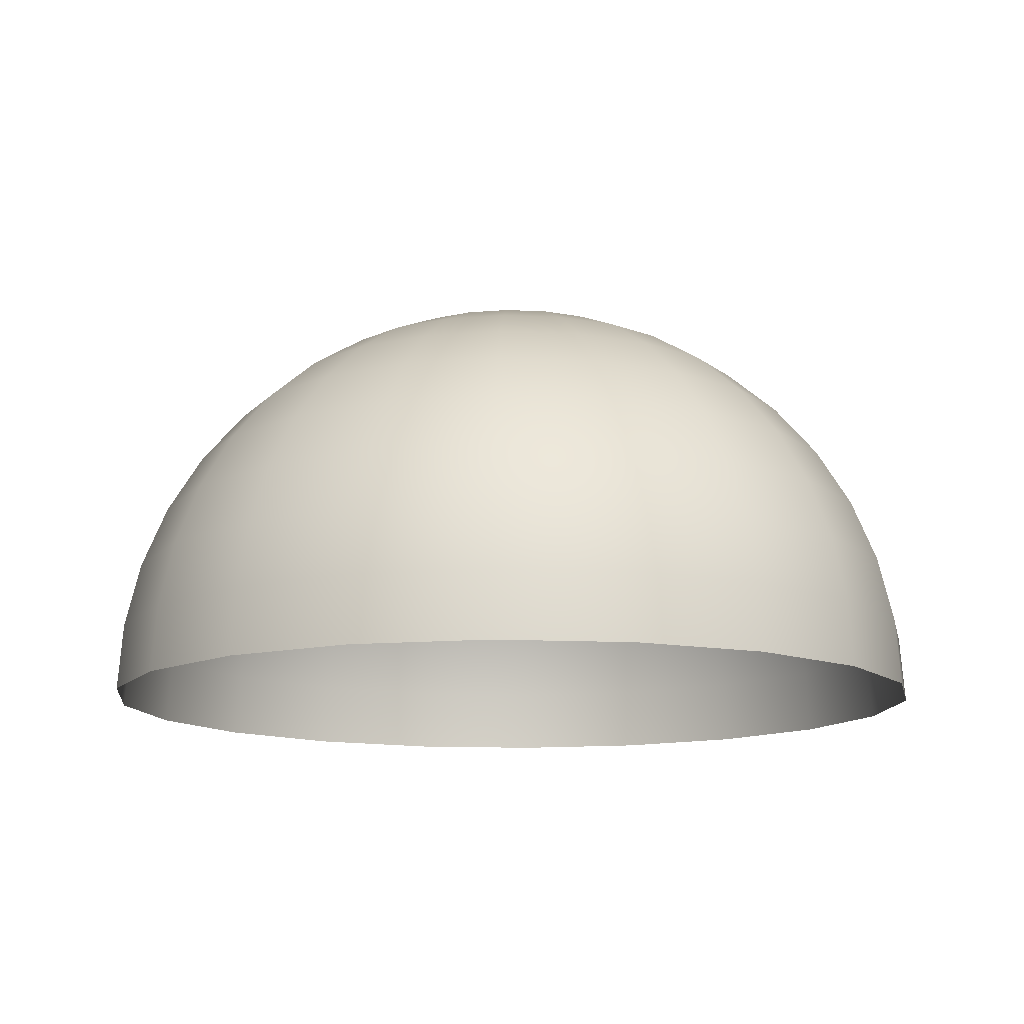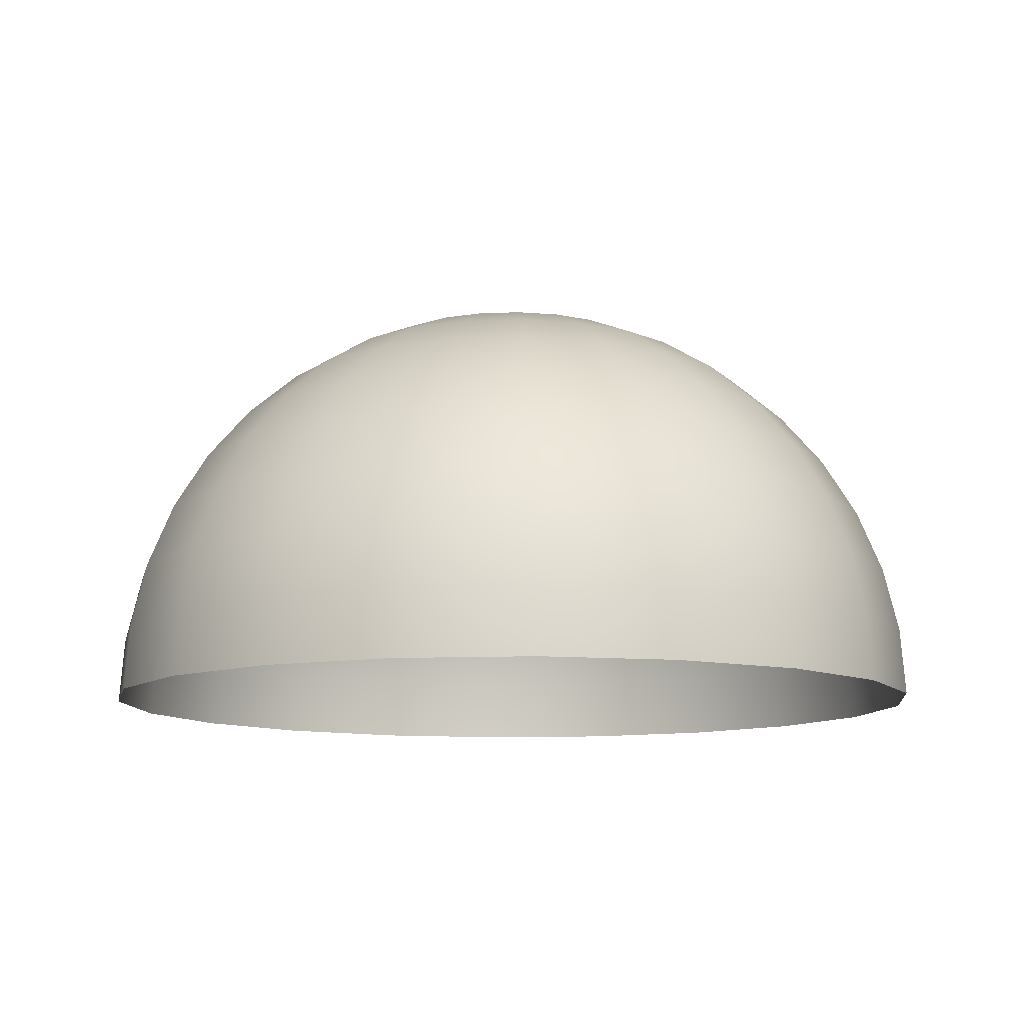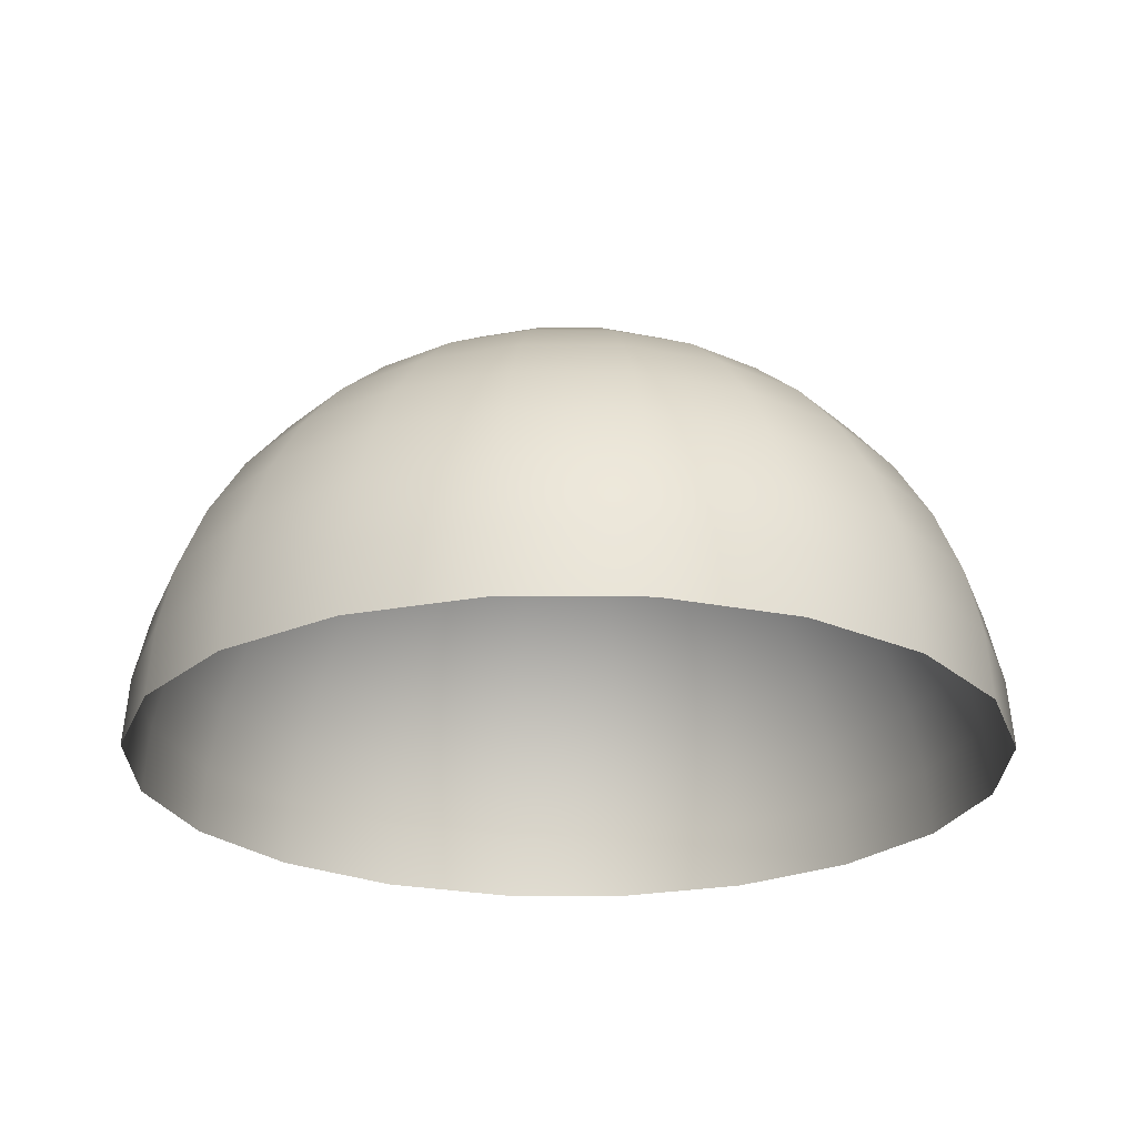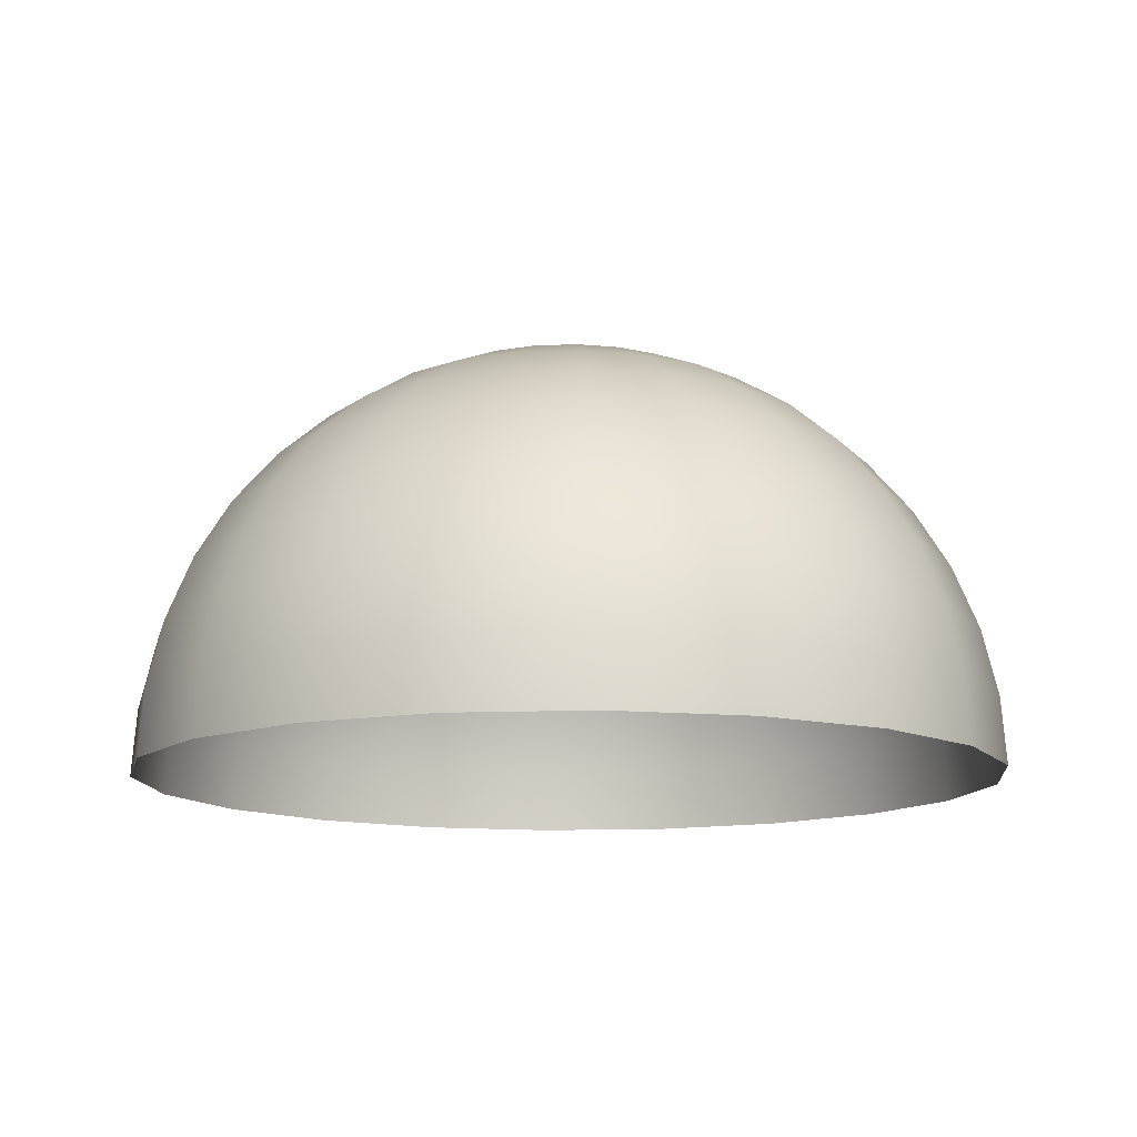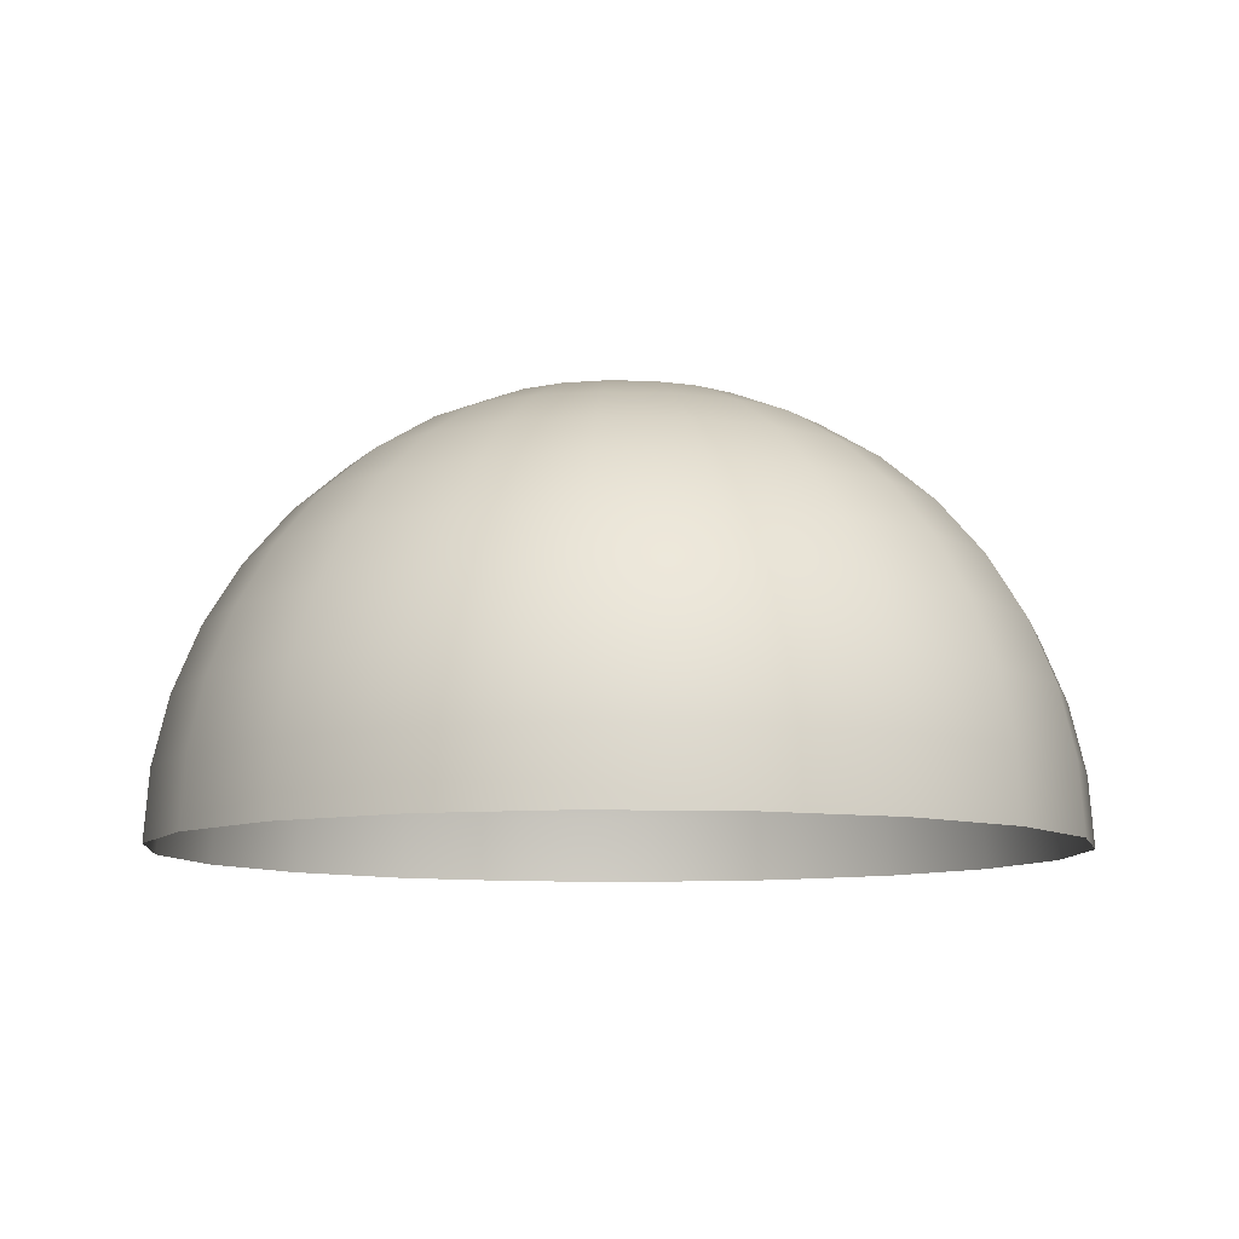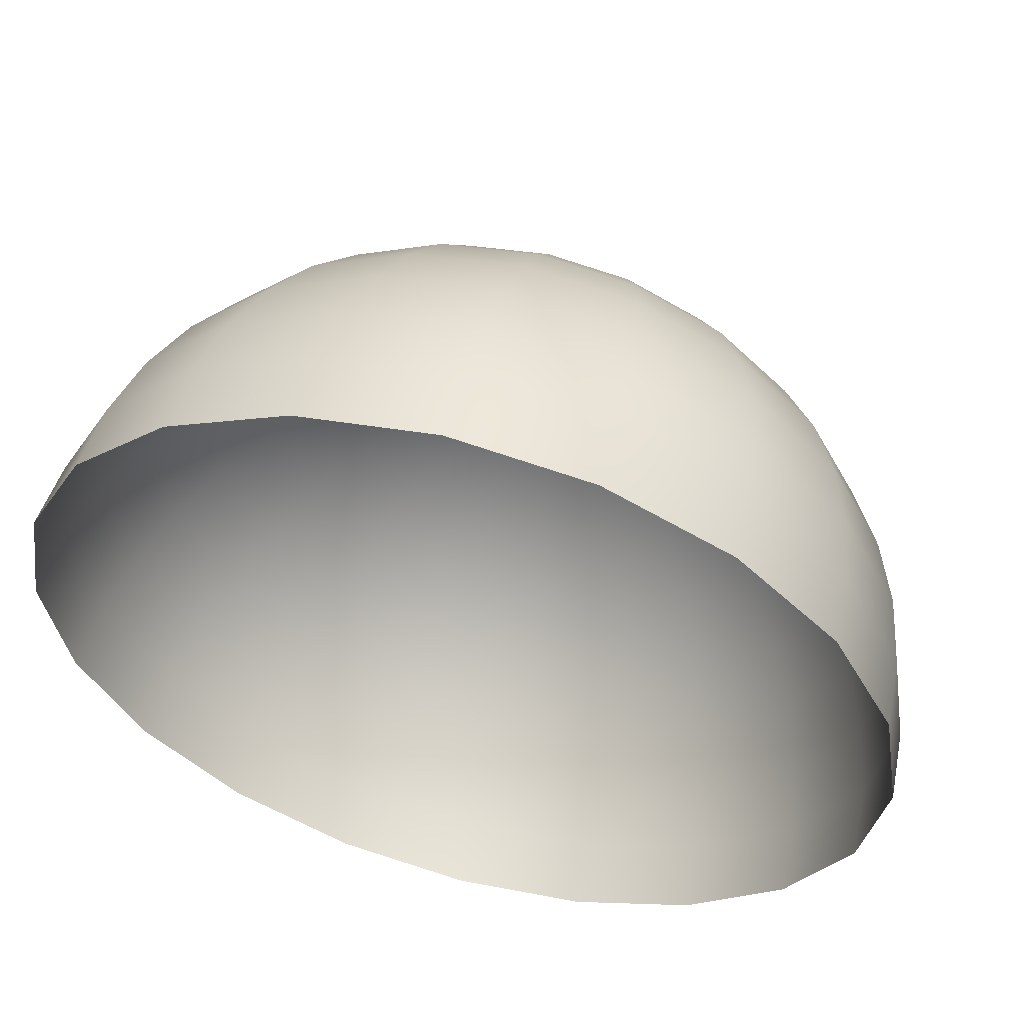
<metadata>
{"format":"obj","ext":"obj","renderer":"f3d","projection":"perspective","resolution":1024,"background":"white","views":[{"elev":-12.6,"azim":-105.4,"up":"+Y"},{"elev":-10.7,"azim":50.9,"up":"+Y"},{"elev":-24.1,"azim":98.4,"up":"+Y"},{"elev":-12.6,"azim":-57.6,"up":"+Y"},{"elev":-9.2,"azim":-175.7,"up":"+Y"},{"elev":56.7,"azim":15.3,"up":"+Z"}]}
</metadata>
<code>
v 7.608 0 -2.472
v 6.472 0 -4.702
v 6.392 1.251 -4.644
v 7.515 1.251 -2.442
v 4.644 1.251 -6.392
v 4.702 0 -6.472
v 2.442 1.251 -7.515
v 2.472 0 -7.608
v 0 1.251 -7.902
v 0 0 -8
v -2.442 1.251 -7.515
v -2.472 0 -7.608
v -4.644 1.251 -6.392
v -4.702 0 -6.472
v 8 0 0
v 7.902 1.251 0
v 7.608 0 2.472
v 7.515 1.251 2.442
v 6.472 0 4.702
v 6.392 1.251 4.644
v 4.702 0 6.472
v 4.644 1.251 6.392
v 2.472 0 7.608
v 2.442 1.251 7.515
v -2.385e-07 0 8
v -2.385e-07 1.251 7.902
v -2.472 0 7.608
v -2.442 1.251 7.515
v -4.702 0 6.472
v -4.644 1.251 6.392
v -6.472 0 4.702
v -6.392 1.251 4.644
v -7.608 0 2.472
v -7.515 1.251 2.442
v -8 0 0
v -7.902 1.251 0
v -7.608 0 -2.472
v -7.515 1.251 -2.442
v -6.472 0 -4.702
v -6.392 1.251 -4.644
v -4.702 0 -6.472
v -4.644 1.251 -6.392
v -6.155 2.472 -4.472
v -4.472 2.472 -6.155
v -7.236 2.472 -2.351
v -7.608 2.472 0
v -7.236 2.472 2.351
v -6.155 2.472 4.472
v -5.767 3.632 -4.19
v -4.19 3.632 -5.767
v -6.779 3.632 -2.203
v -7.128 3.632 0
v -6.779 3.632 2.203
v -5.767 3.632 4.19
v -4.19 3.632 5.767
v -4.472 2.472 6.155
v -2.351 2.472 7.236
v -2.385e-07 2.472 7.608
v 2.351 2.472 7.236
v 4.472 2.472 6.155
v 6.155 2.472 4.472
v 7.236 2.472 2.351
v 7.608 2.472 0
v 7.236 2.472 -2.351
v 6.155 2.472 -4.472
v 4.472 2.472 -6.155
v 2.351 2.472 -7.236
v 0 2.472 -7.608
v -2.351 2.472 -7.236
v -4.472 2.472 -6.155
v 5.767 3.632 -4.19
v 6.779 3.632 -2.203
v 4.19 3.632 -5.767
v 2.203 3.632 -6.779
v 0 3.632 -7.128
v -2.203 3.632 -6.779
v -4.19 3.632 -5.767
v 5.236 4.702 -3.804
v 6.155 4.702 -2
v 3.804 4.702 -5.236
v 2 4.702 -6.155
v 0 4.702 -6.472
v -2 4.702 -6.155
v -3.804 4.702 -5.236
v 7.128 3.632 0
v 6.779 3.632 2.203
v 5.767 3.632 4.19
v 4.19 3.632 5.767
v 2.203 3.632 6.779
v -1.987e-07 3.632 7.128
v -2.203 3.632 6.779
v -2 4.702 6.155
v -3.804 4.702 5.236
v -5.236 4.702 3.804
v -6.155 4.702 2
v -6.472 4.702 0
v -6.155 4.702 -2
v -5.236 4.702 -3.804
v -3.804 4.702 -5.236
v -4.576 5.657 -3.325
v -3.325 5.657 -4.576
v -5.38 5.657 -1.748
v -5.657 5.657 0
v -5.38 5.657 1.748
v -4.576 5.657 3.325
v -3.804 6.472 -2.764
v -2.764 6.472 -3.804
v -4.472 6.472 -1.453
v -4.702 6.472 0
v -4.472 6.472 1.453
v -3.804 6.472 2.764
v -2.764 6.472 3.804
v -3.325 5.657 4.576
v -1.748 5.657 5.38
v -1.59e-07 5.657 5.657
v -1.987e-07 4.702 6.472
v 2 4.702 6.155
v 3.804 4.702 5.236
v 5.236 4.702 3.804
v 6.155 4.702 2
v 6.472 4.702 0
v 1.748 5.657 5.38
v 3.325 5.657 4.576
v 4.576 5.657 3.325
v 5.38 5.657 1.748
v 5.657 5.657 0
v 5.38 5.657 -1.748
v 4.576 5.657 -3.325
v 3.325 5.657 -4.576
v 1.748 5.657 -5.38
v 0 5.657 -5.657
v -1.748 5.657 -5.38
v -3.325 5.657 -4.576
v 3.804 6.472 -2.764
v 4.472 6.472 -1.453
v 2.764 6.472 -3.804
v 1.453 6.472 -4.472
v 0 6.472 -4.702
v -1.453 6.472 -4.472
v -2.764 6.472 -3.804
v 2.938 7.128 -2.135
v 3.454 7.128 -1.122
v 2.135 7.128 -2.938
v 1.122 7.128 -3.454
v 0 7.128 -3.632
v -1.122 7.128 -3.454
v -2.135 7.128 -2.938
v 4.702 6.472 0
v 4.472 6.472 1.453
v 3.804 6.472 2.764
v 2.764 6.472 3.804
v 1.453 6.472 4.472
v -1.59e-07 6.472 4.702
v -1.453 6.472 4.472
v -1.122 7.128 3.454
v -2.135 7.128 2.938
v -2.938 7.128 2.135
v -3.454 7.128 1.122
v -3.632 7.128 0
v -3.454 7.128 -1.122
v -2.938 7.128 -2.135
v -2.135 7.128 -2.938
v -2 7.608 -1.453
v -1.453 7.608 -2
v -2.351 7.608 -0.7639
v -2.472 7.608 0
v -2.351 7.608 0.7639
v -2 7.608 1.453
v -1.012 7.902 -0.7356
v -0.7356 7.902 -1.012
v -1.19 7.902 -0.3867
v -1.251 7.902 0
v -1.19 7.902 0.3867
v -1.012 7.902 0.7356
v -0.7356 7.902 1.012
v -1.453 7.608 2
v -0.7639 7.608 2.351
v -7.949e-08 7.608 2.472
v -1.192e-07 7.128 3.632
v 1.122 7.128 3.454
v 2.135 7.128 2.938
v 2.938 7.128 2.135
v 3.454 7.128 1.122
v 3.632 7.128 0
v 0.7639 7.608 2.351
v 1.453 7.608 2
v 2 7.608 1.453
v 2.351 7.608 0.7639
v 2.472 7.608 0
v 2.351 7.608 -0.7639
v 2 7.608 -1.453
v 1.453 7.608 -2
v 0.7639 7.608 -2.351
v 0 7.608 -2.472
v -0.7639 7.608 -2.351
v -1.453 7.608 -2
v 1.012 7.902 -0.7356
v 1.19 7.902 -0.3867
v 0.7356 7.902 -1.012
v 0.3867 7.902 -1.19
v 0 7.902 -1.251
v -0.3867 7.902 -1.19
v -0.7356 7.902 -1.012
v 1.251 7.902 0
v 1.19 7.902 0.3867
v 1.012 7.902 0.7356
v 0.7356 7.902 1.012
v 0.3867 7.902 1.19
v -3.975e-08 7.902 1.251
v -0.3867 7.902 1.19
v 1.19 7.902 -0.3867
v 1.012 7.902 -0.7356
v 0 8 0
v 0.7356 7.902 -1.012
v 0 8 0
v 0.3867 7.902 -1.19
v 0 8 0
v 0 7.902 -1.251
v 0 8 0
v -0.3867 7.902 -1.19
v 0 8 0
v -0.7356 7.902 -1.012
v 0 8 0
v -0.3867 7.902 1.19
v -3.975e-08 7.902 1.251
v -0.7356 7.902 1.012
v 0 8 0
v -1.012 7.902 0.7356
v 0 8 0
v -1.19 7.902 0.3867
v 0 8 0
v -1.251 7.902 0
v 0 8 0
v -1.19 7.902 -0.3867
v 0 8 0
v -1.012 7.902 -0.7356
v 0 8 0
v -0.7356 7.902 -1.012
v 0 8 0
v 0.3867 7.902 1.19
v 0 8 0
v 0.7356 7.902 1.012
v 0 8 0
v 1.012 7.902 0.7356
v 0 8 0
v 1.19 7.902 0.3867
v 0 8 0
v 1.251 7.902 0
v 0 8 0
v 0 8 0
g Skydome_593_140
f 1 3 2
f 1 4 3
f 2 3 5
f 2 5 6
f 6 5 7
f 6 7 8
f 8 7 9
f 8 9 10
f 10 9 11
f 10 11 12
f 12 11 13
f 12 13 14
f 15 4 1
f 15 16 4
f 17 16 15
f 17 18 16
f 19 18 17
f 19 20 18
f 21 20 19
f 21 22 20
f 23 22 21
f 23 24 22
f 25 24 23
f 25 26 24
f 27 26 25
f 27 28 26
f 29 28 27
f 29 30 28
f 31 30 29
f 31 32 30
f 33 32 31
f 33 34 32
f 35 34 33
f 35 36 34
f 37 36 35
f 37 38 36
f 39 38 37
f 39 40 38
f 41 40 39
f 41 42 40
f 42 43 40
f 42 44 43
f 40 45 38
f 40 43 45
f 38 46 36
f 38 45 46
f 36 47 34
f 36 46 47
f 34 48 32
f 34 47 48
f 44 49 43
f 44 50 49
f 43 51 45
f 43 49 51
f 45 52 46
f 45 51 52
f 46 53 47
f 46 52 53
f 47 54 48
f 47 53 54
f 48 54 55
f 48 55 56
f 32 48 56
f 32 56 30
f 30 56 57
f 30 57 28
f 28 57 58
f 28 58 26
f 26 58 59
f 26 59 24
f 24 59 60
f 24 60 22
f 22 60 61
f 22 61 20
f 20 61 62
f 20 62 18
f 18 62 63
f 18 63 16
f 16 63 64
f 16 64 4
f 4 64 65
f 4 65 3
f 3 65 66
f 3 66 5
f 5 66 67
f 5 67 7
f 7 67 68
f 7 68 9
f 9 68 69
f 9 69 11
f 11 69 70
f 11 70 13
f 64 71 65
f 64 72 71
f 65 73 66
f 65 71 73
f 66 74 67
f 66 73 74
f 67 75 68
f 67 74 75
f 68 76 69
f 68 75 76
f 69 77 70
f 69 76 77
f 72 78 71
f 72 79 78
f 71 80 73
f 71 78 80
f 73 81 74
f 73 80 81
f 74 82 75
f 74 81 82
f 75 83 76
f 75 82 83
f 76 84 77
f 76 83 84
f 85 79 72
f 63 85 72
f 62 85 63
f 62 86 85
f 61 86 62
f 61 87 86
f 60 87 61
f 60 88 87
f 59 88 60
f 59 89 88
f 58 89 59
f 58 90 89
f 57 90 58
f 57 91 90
f 56 91 57
f 56 55 91
f 55 92 91
f 55 93 92
f 54 93 55
f 54 94 93
f 53 94 54
f 53 95 94
f 52 95 53
f 52 96 95
f 51 96 52
f 51 97 96
f 49 97 51
f 49 98 97
f 50 98 49
f 50 99 98
f 99 100 98
f 99 101 100
f 98 102 97
f 98 100 102
f 97 103 96
f 97 102 103
f 96 104 95
f 96 103 104
f 95 105 94
f 95 104 105
f 101 106 100
f 101 107 106
f 100 108 102
f 100 106 108
f 102 109 103
f 102 108 109
f 103 110 104
f 103 109 110
f 104 111 105
f 104 110 111
f 105 111 112
f 105 112 113
f 94 105 113
f 94 113 93
f 93 113 114
f 93 114 92
f 92 114 115
f 92 115 116
f 91 92 116
f 91 116 90
f 90 116 117
f 90 117 89
f 89 117 118
f 89 118 88
f 88 118 119
f 88 119 87
f 87 119 120
f 87 120 86
f 86 120 121
f 86 121 85
f 85 121 79
f 116 122 117
f 116 115 122
f 117 123 118
f 117 122 123
f 118 124 119
f 118 123 124
f 119 125 120
f 119 124 125
f 120 126 121
f 120 125 126
f 121 127 79
f 121 126 127
f 79 127 128
f 79 128 78
f 78 128 129
f 78 129 80
f 80 129 130
f 80 130 81
f 81 130 131
f 81 131 82
f 82 131 132
f 82 132 83
f 83 132 133
f 83 133 84
f 127 134 128
f 127 135 134
f 126 135 127
f 128 136 129
f 128 134 136
f 129 137 130
f 129 136 137
f 130 138 131
f 130 137 138
f 131 139 132
f 131 138 139
f 132 140 133
f 132 139 140
f 135 141 134
f 135 142 141
f 134 143 136
f 134 141 143
f 136 144 137
f 136 143 144
f 137 145 138
f 137 144 145
f 138 146 139
f 138 145 146
f 139 147 140
f 139 146 147
f 148 142 135
f 126 148 135
f 125 148 126
f 125 149 148
f 124 149 125
f 124 150 149
f 123 150 124
f 123 151 150
f 122 151 123
f 122 152 151
f 115 152 122
f 115 153 152
f 114 153 115
f 114 154 153
f 113 154 114
f 113 112 154
f 112 155 154
f 112 156 155
f 111 156 112
f 111 157 156
f 110 157 111
f 110 158 157
f 109 158 110
f 109 159 158
f 108 159 109
f 108 160 159
f 106 160 108
f 106 161 160
f 107 161 106
f 107 162 161
f 162 163 161
f 162 164 163
f 161 165 160
f 161 163 165
f 160 166 159
f 160 165 166
f 159 167 158
f 159 166 167
f 158 168 157
f 158 167 168
f 164 169 163
f 164 170 169
f 163 171 165
f 163 169 171
f 165 172 166
f 165 171 172
f 166 173 167
f 166 172 173
f 167 174 168
f 167 173 174
f 168 174 175
f 168 175 176
f 157 168 176
f 157 176 156
f 156 176 177
f 156 177 155
f 155 177 178
f 155 178 179
f 154 155 179
f 154 179 153
f 153 179 180
f 153 180 152
f 152 180 181
f 152 181 151
f 151 181 182
f 151 182 150
f 150 182 183
f 150 183 149
f 149 183 184
f 149 184 148
f 148 184 142
f 179 185 180
f 179 178 185
f 180 186 181
f 180 185 186
f 181 187 182
f 181 186 187
f 182 188 183
f 182 187 188
f 183 189 184
f 183 188 189
f 184 190 142
f 184 189 190
f 142 190 191
f 142 191 141
f 141 191 192
f 141 192 143
f 143 192 193
f 143 193 144
f 144 193 194
f 144 194 145
f 145 194 195
f 145 195 146
f 146 195 196
f 146 196 147
f 190 197 191
f 190 198 197
f 189 198 190
f 191 199 192
f 191 197 199
f 192 200 193
f 192 199 200
f 193 201 194
f 193 200 201
f 194 202 195
f 194 201 202
f 195 203 196
f 195 202 203
f 189 204 198
f 188 204 189
f 188 205 204
f 187 205 188
f 187 206 205
f 186 206 187
f 186 207 206
f 185 207 186
f 185 208 207
f 178 208 185
f 178 209 208
f 177 209 178
f 177 210 209
f 176 210 177
f 176 175 210
f 63 72 64
f 211 213 212
f 212 215 214
f 214 217 216
f 216 219 218
f 218 221 220
f 220 223 222
f 224 219 225
f 226 227 224
f 228 229 226
f 230 231 228
f 232 233 230
f 234 235 232
f 236 237 234
f 238 239 236
f 225 241 240
f 240 243 242
f 242 245 244
f 244 247 246
f 246 249 248
f 248 250 211

</code>
